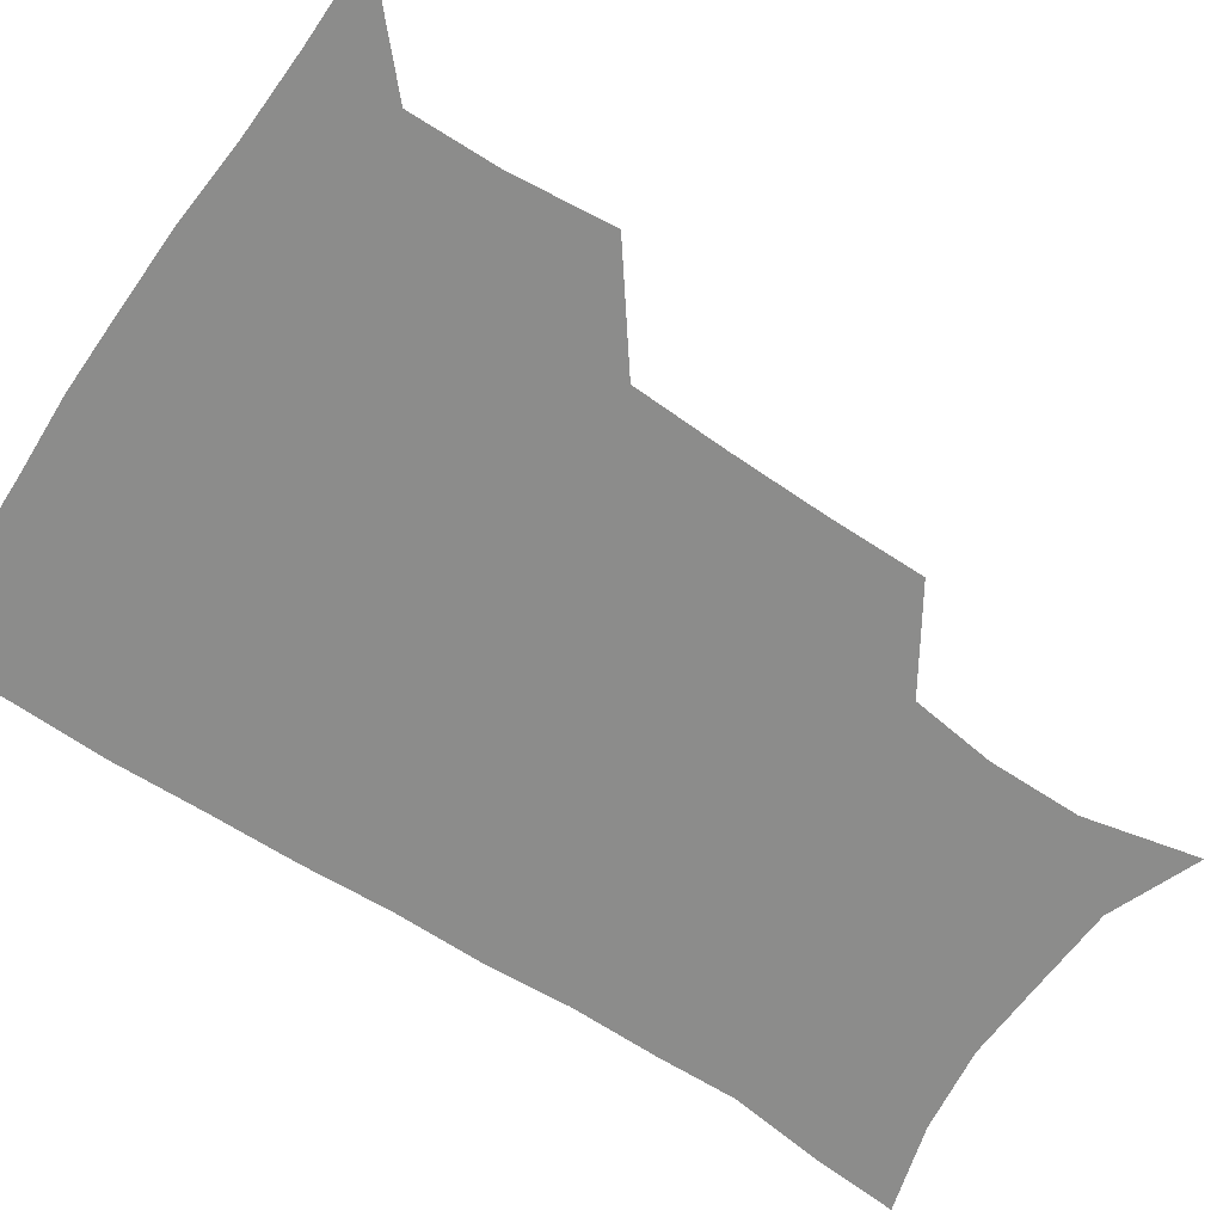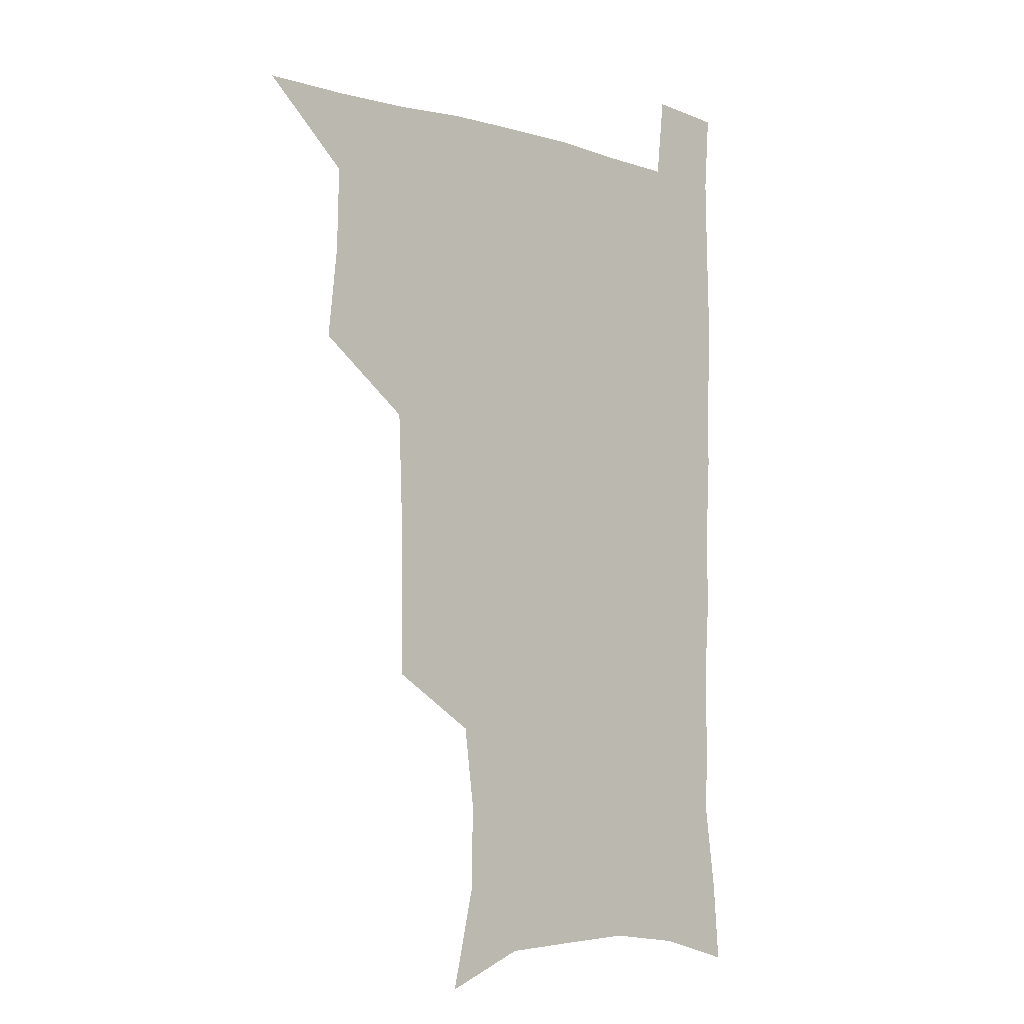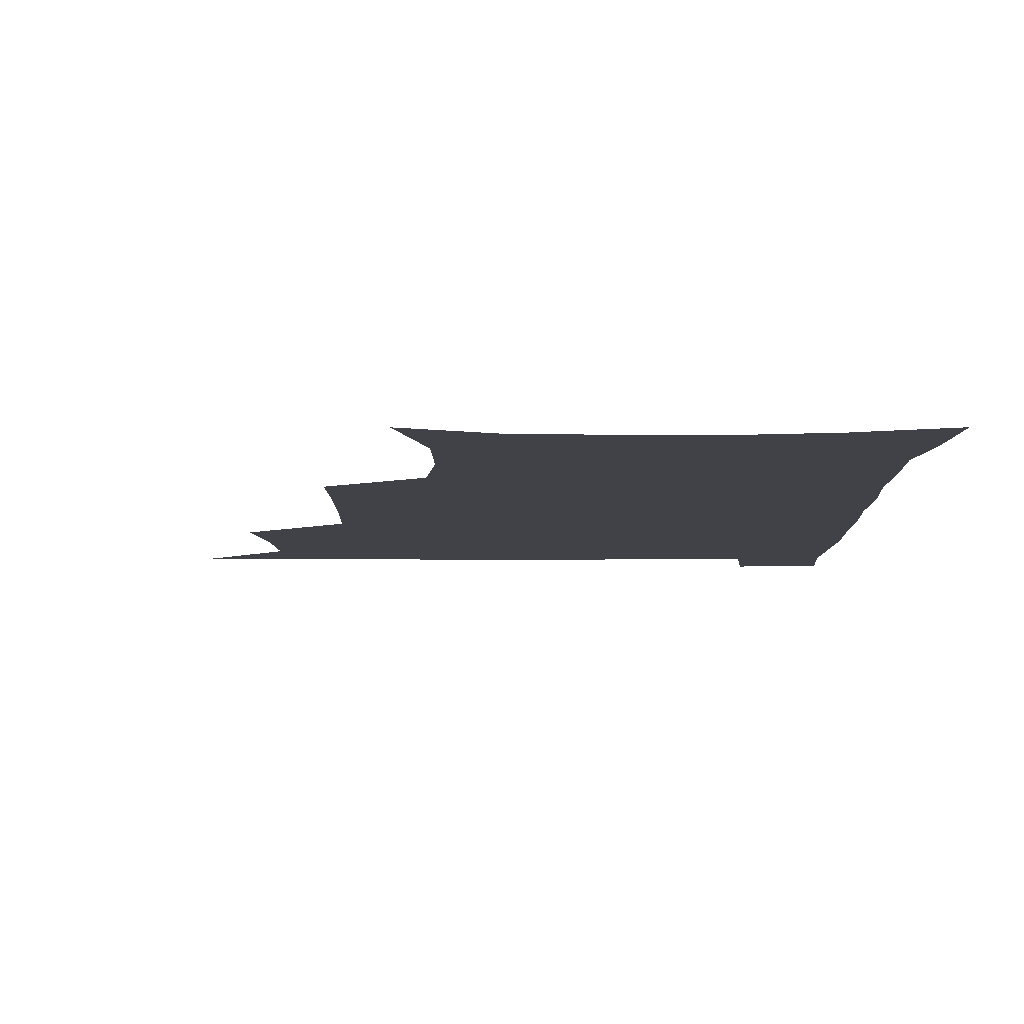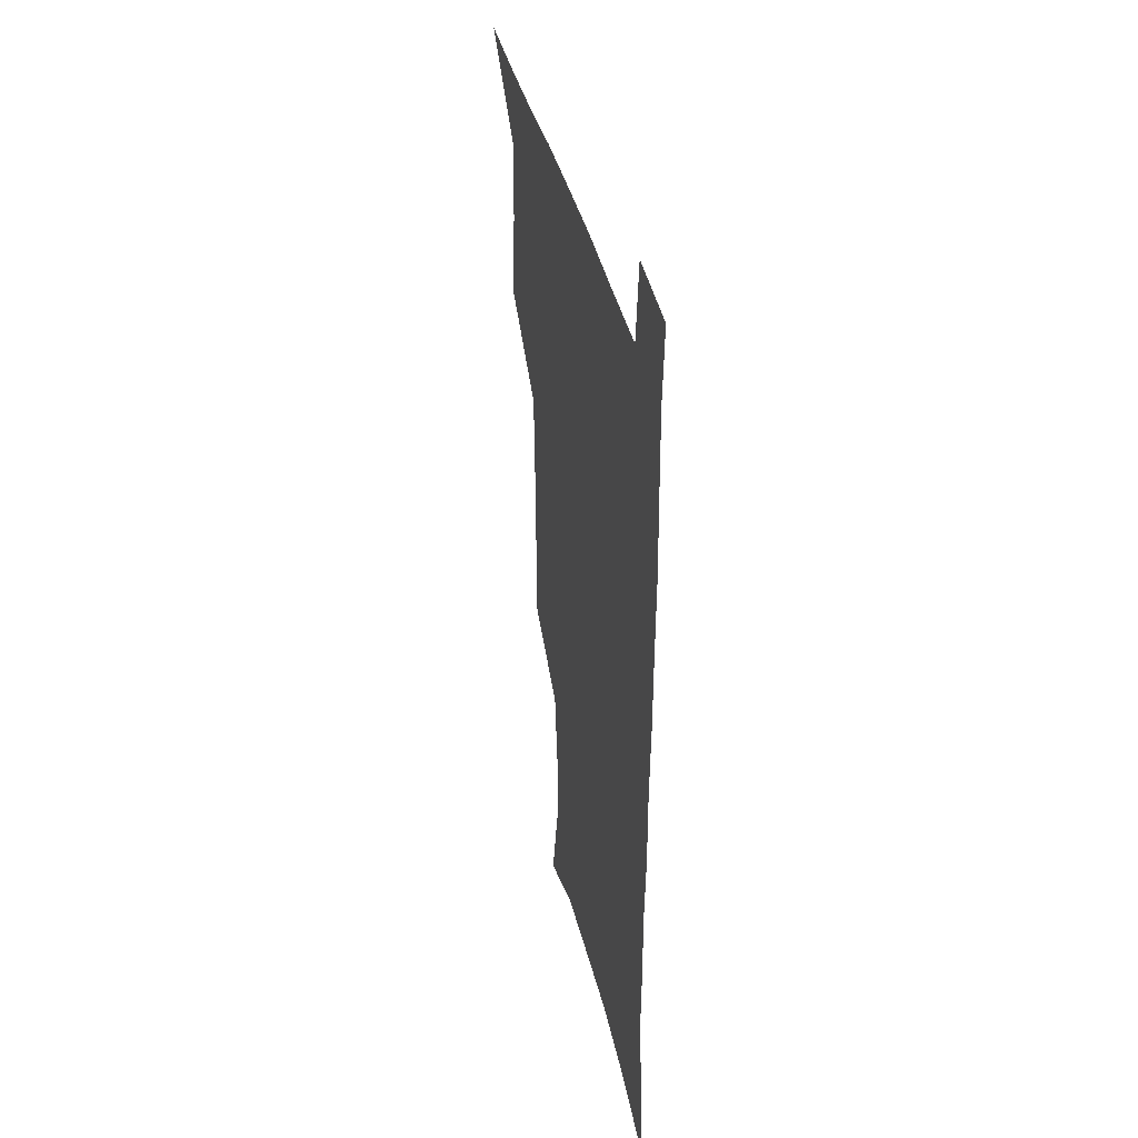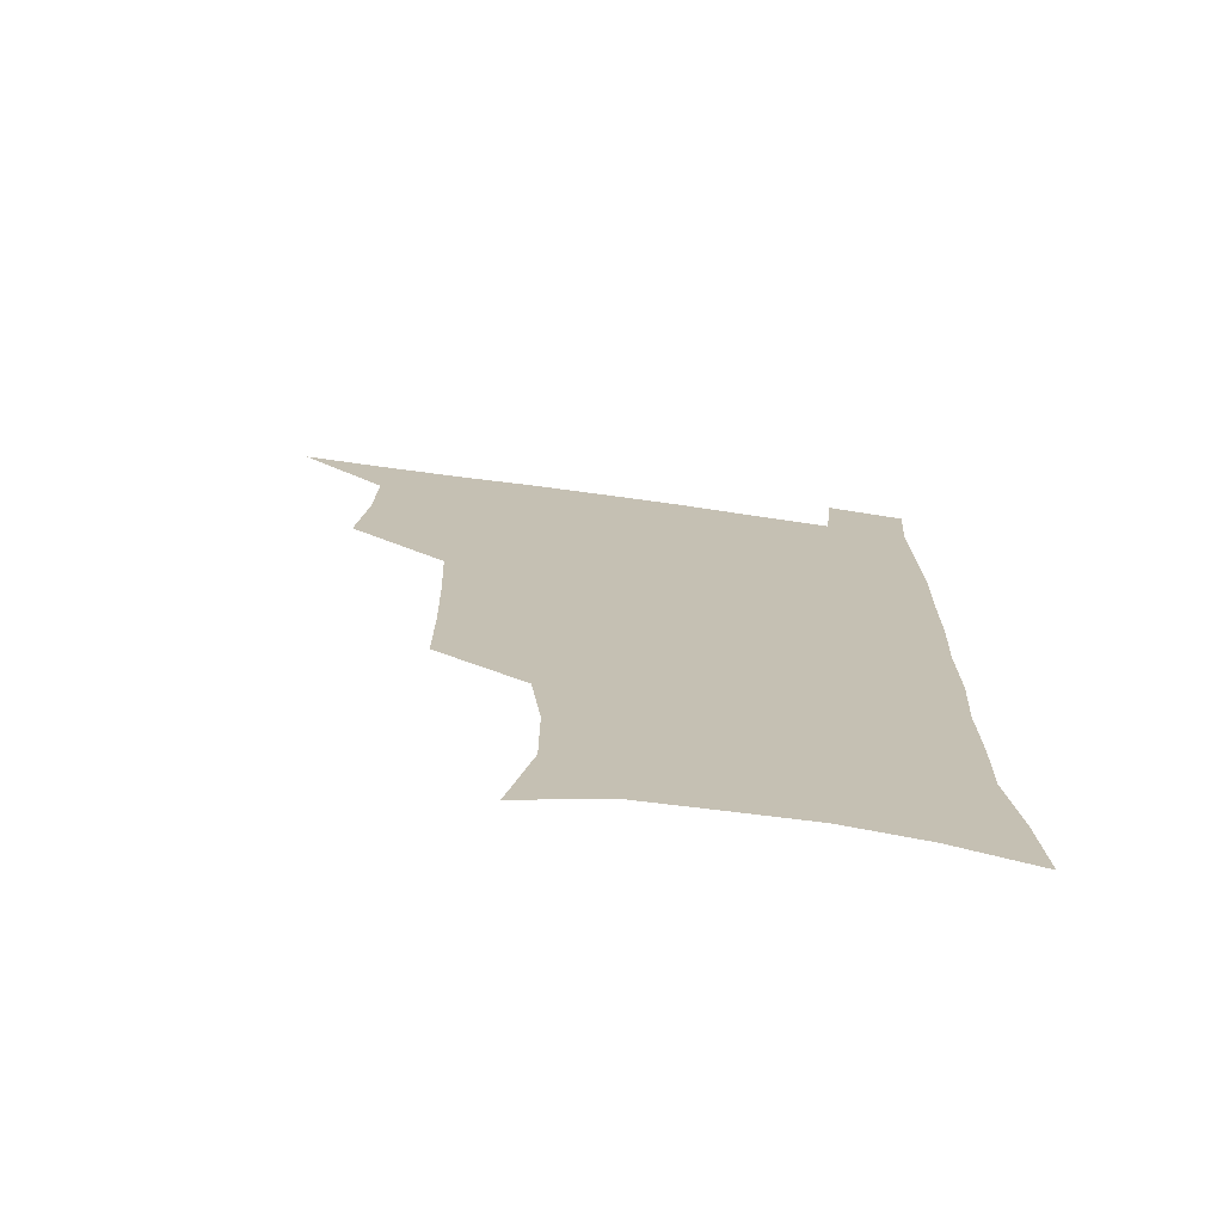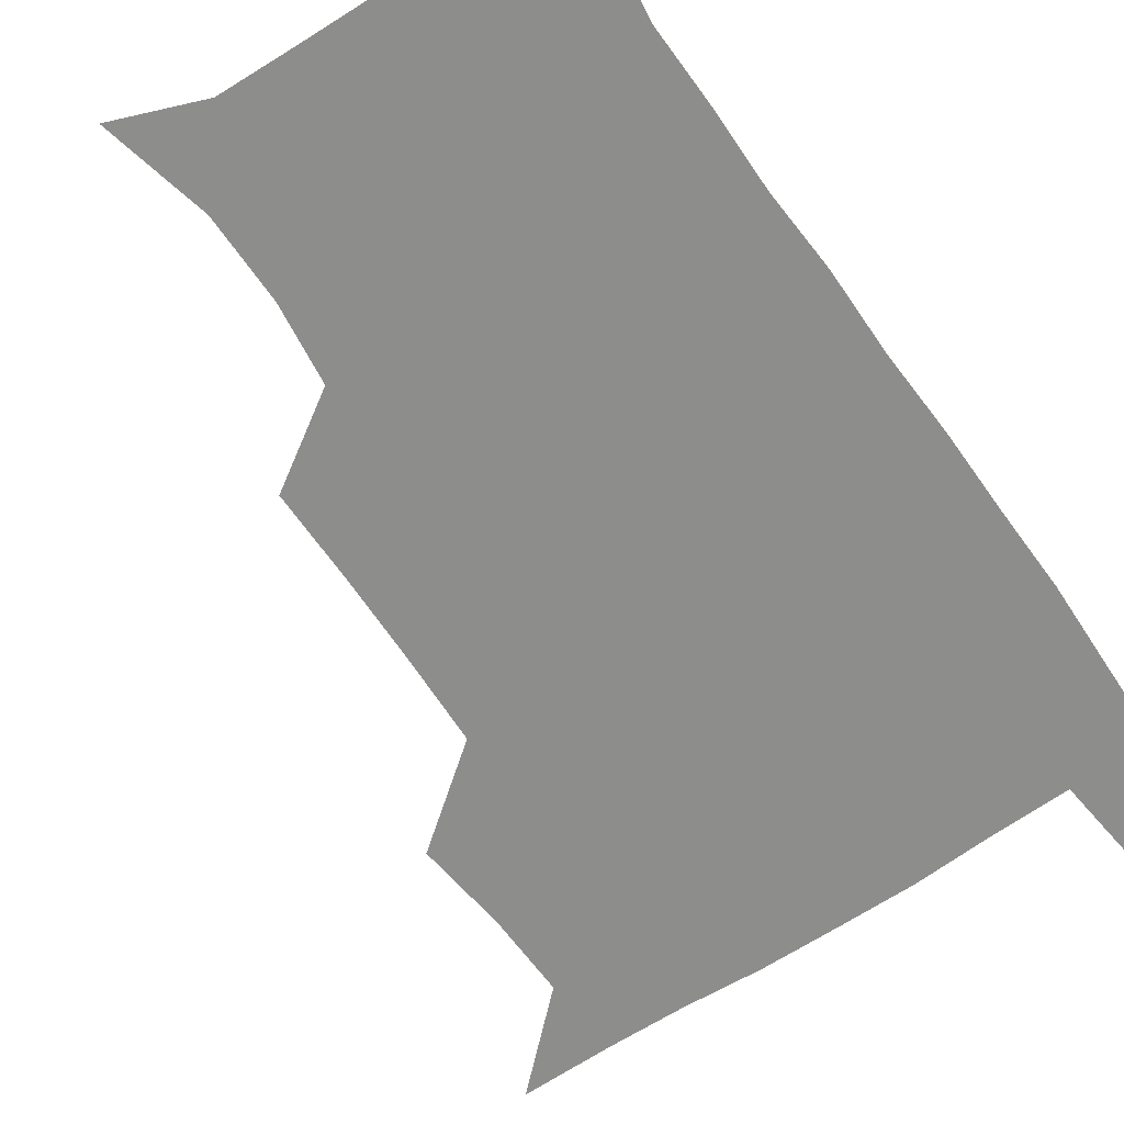
<metadata>
{"format":"obj","ext":"obj","renderer":"f3d","projection":"perspective","resolution":1024,"background":"white","views":[{"elev":-64.1,"azim":-124.0,"up":"+Z"},{"elev":-5.8,"azim":-42.6,"up":"+Y"},{"elev":-6.8,"azim":0.6,"up":"+Z"},{"elev":39.6,"azim":77.1,"up":"+Y"},{"elev":-73.1,"azim":-7.9,"up":"+Y"},{"elev":-64.4,"azim":34.5,"up":"+Z"}]}
</metadata>
<code>
v 479.7 538.8 0
v 507.2 443.6 0
v 510.9 477.8 0
v 511.6 508.8 0
v 512.4 538.6 0
v 544 316.6 0
v 544.1 350.7 0
v 543.4 383.7 0
v 542.1 416.9 0
v 542.9 449.9 0
v 544.8 481.3 0
v 543.9 510.2 0
v 542.5 539.4 0
v 571.4 195.4 0
v 580.4 234.6 0
v 580.4 266.5 0
v 576.7 295.8 0
v 577.2 332.7 0
v 576.3 363.9 0
v 575.4 394.5 0
v 575 424.8 0
v 574.8 454.4 0
v 575.1 483.1 0
v 574.5 510.9 0
v 571.6 541.4 0
v 603 207.8 0
v 606.7 242.8 0
v 606 273.7 0
v 604.9 306.3 0
v 604.9 340.2 0
v 603.8 368.5 0
v 604 400.1 0
v 603.4 427.8 0
v 603.2 456 0
v 603.3 484 0
v 602.8 511.7 0
v 600.9 541.8 0
v 632.4 209.1 0
v 632.8 246.2 0
v 631.9 277.8 0
v 631.1 309.8 0
v 630.6 340.6 0
v 630.3 369.8 0
v 630.4 399.4 0
v 630.4 429.1 0
v 630.7 456.8 0
v 630.9 484.2 0
v 631.1 511.7 0
v 629.9 541.9 0
v 662.3 210.1 0
v 659.4 245.2 0
v 657.9 277.3 0
v 656.8 309 0
v 656.3 340.1 0
v 656.4 369.5 0
v 657.1 398.1 0
v 657.5 427.1 0
v 658.2 455.4 0
v 658.4 484.3 0
v 659.1 512 0
v 659.9 540.3 0
v 692.3 205.9 0
v 687 241.1 0
v 684.6 273 0
v 683.2 304.8 0
v 683 335 0
v 684.2 363.8 0
v 684.7 393.8 0
v 685.5 423.4 0
v 686.5 452.8 0
v 686.6 482.5 0
v 687.4 511.1 0
v 688.6 539.5 0
v 691.9 570.6 0
v 723.3 196.8 0
v 720.9 227 0
v 716.4 260 0
v 717.1 289 0
v 716.8 319.8 0
v 718.6 349.4 0
v 718.5 381.4 0
v 719.9 412.4 0
v 720.3 444.3 0
v 721.1 475.7 0
v 720.3 507.5 0
v 719.6 538.4 0
v 721.7 568.2 0
f 4 5 1
f 9 10 2
f 2 10 3
f 10 11 3
f 3 11 4
f 11 12 4
f 4 12 5
f 12 13 5
f 17 18 6
f 6 18 7
f 18 19 7
f 7 19 8
f 19 20 8
f 8 20 9
f 20 21 9
f 9 21 10
f 21 22 10
f 10 22 11
f 22 23 11
f 11 23 12
f 23 24 12
f 12 24 13
f 24 25 13
f 14 26 15
f 26 27 15
f 15 27 16
f 27 28 16
f 16 28 17
f 28 29 17
f 17 29 18
f 29 30 18
f 18 30 19
f 30 31 19
f 19 31 20
f 31 32 20
f 20 32 21
f 32 33 21
f 21 33 22
f 33 34 22
f 22 34 23
f 34 35 23
f 23 35 24
f 35 36 24
f 24 36 25
f 36 37 25
f 26 38 27
f 38 39 27
f 27 39 28
f 39 40 28
f 28 40 29
f 40 41 29
f 29 41 30
f 41 42 30
f 30 42 31
f 42 43 31
f 31 43 32
f 43 44 32
f 32 44 33
f 44 45 33
f 33 45 34
f 45 46 34
f 34 46 35
f 46 47 35
f 35 47 36
f 47 48 36
f 36 48 37
f 48 49 37
f 38 50 39
f 50 51 39
f 39 51 40
f 51 52 40
f 40 52 41
f 52 53 41
f 41 53 42
f 53 54 42
f 42 54 43
f 54 55 43
f 43 55 44
f 55 56 44
f 44 56 45
f 56 57 45
f 45 57 46
f 57 58 46
f 46 58 47
f 58 59 47
f 47 59 48
f 59 60 48
f 48 60 49
f 60 61 49
f 50 62 51
f 62 63 51
f 51 63 52
f 63 64 52
f 52 64 53
f 64 65 53
f 53 65 54
f 65 66 54
f 54 66 55
f 66 67 55
f 55 67 56
f 67 68 56
f 56 68 57
f 68 69 57
f 57 69 58
f 69 70 58
f 58 70 59
f 70 71 59
f 59 71 60
f 71 72 60
f 60 72 61
f 72 73 61
f 62 75 63
f 75 76 63
f 63 76 64
f 76 77 64
f 64 77 65
f 77 78 65
f 65 78 66
f 78 79 66
f 66 79 67
f 79 80 67
f 67 80 68
f 80 81 68
f 68 81 69
f 81 82 69
f 69 82 70
f 82 83 70
f 70 83 71
f 83 84 71
f 71 84 72
f 84 85 72
f 72 85 73
f 85 86 73
f 73 86 74
f 86 87 74

</code>
